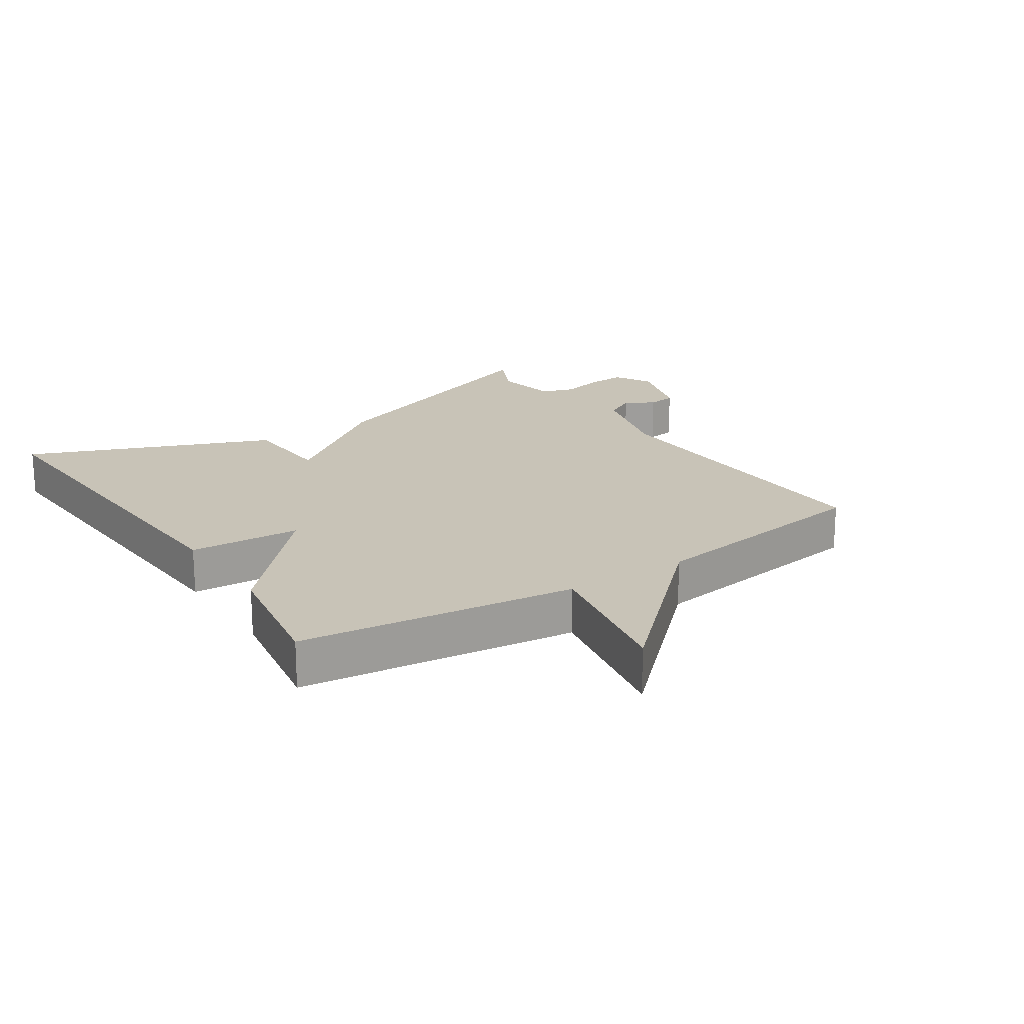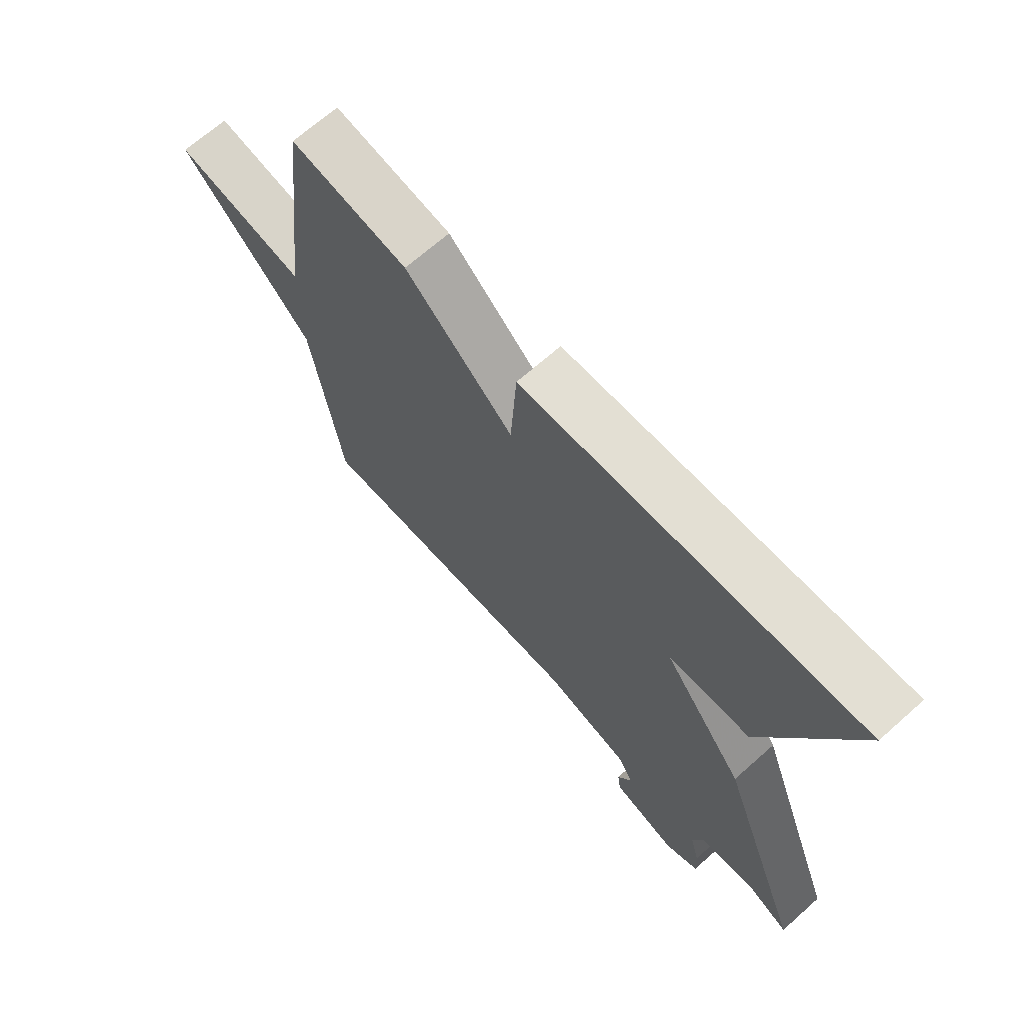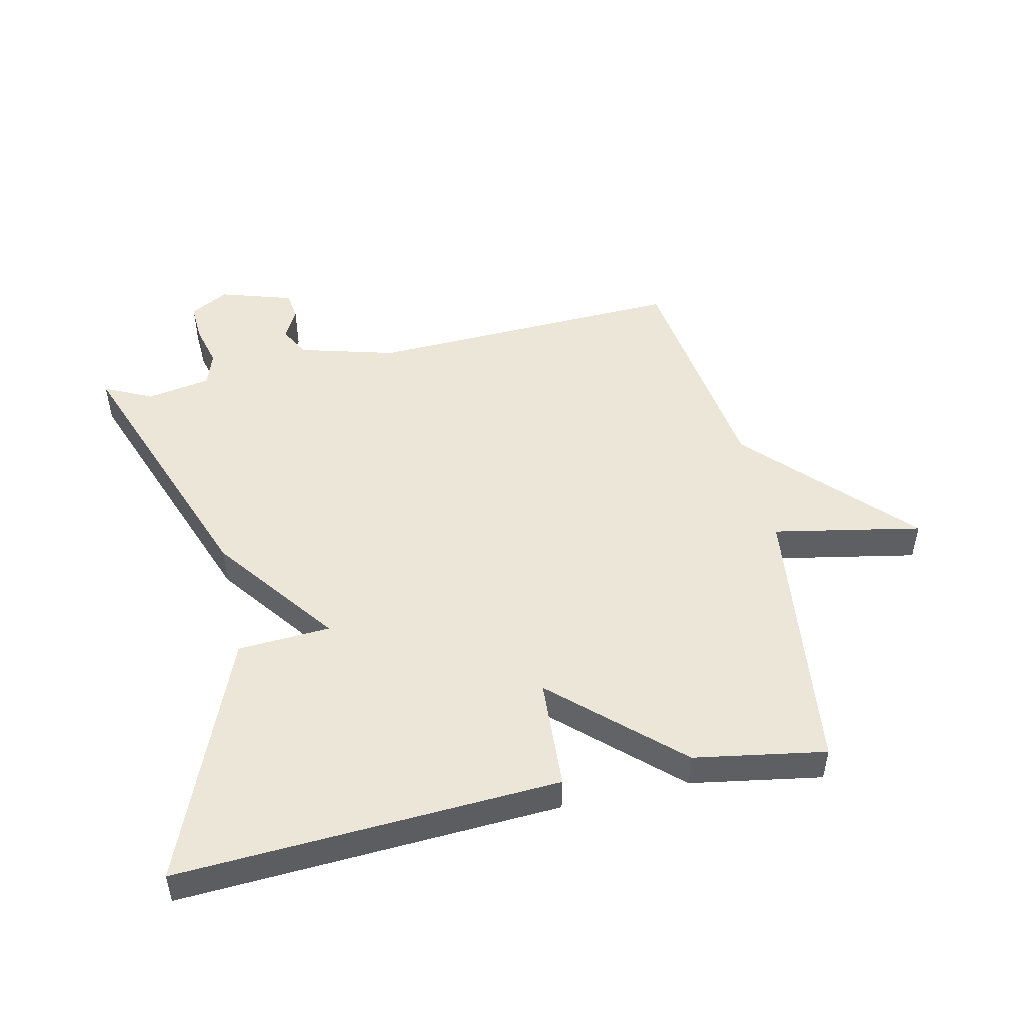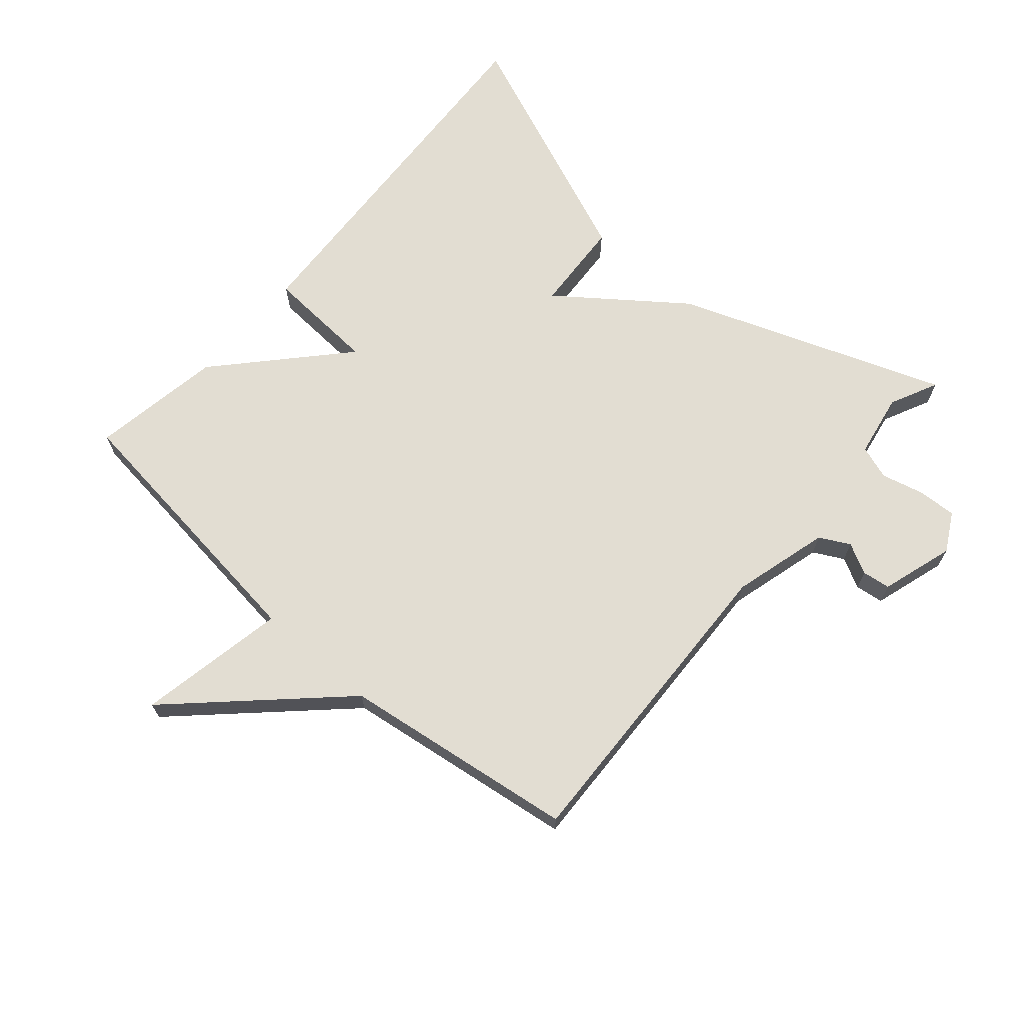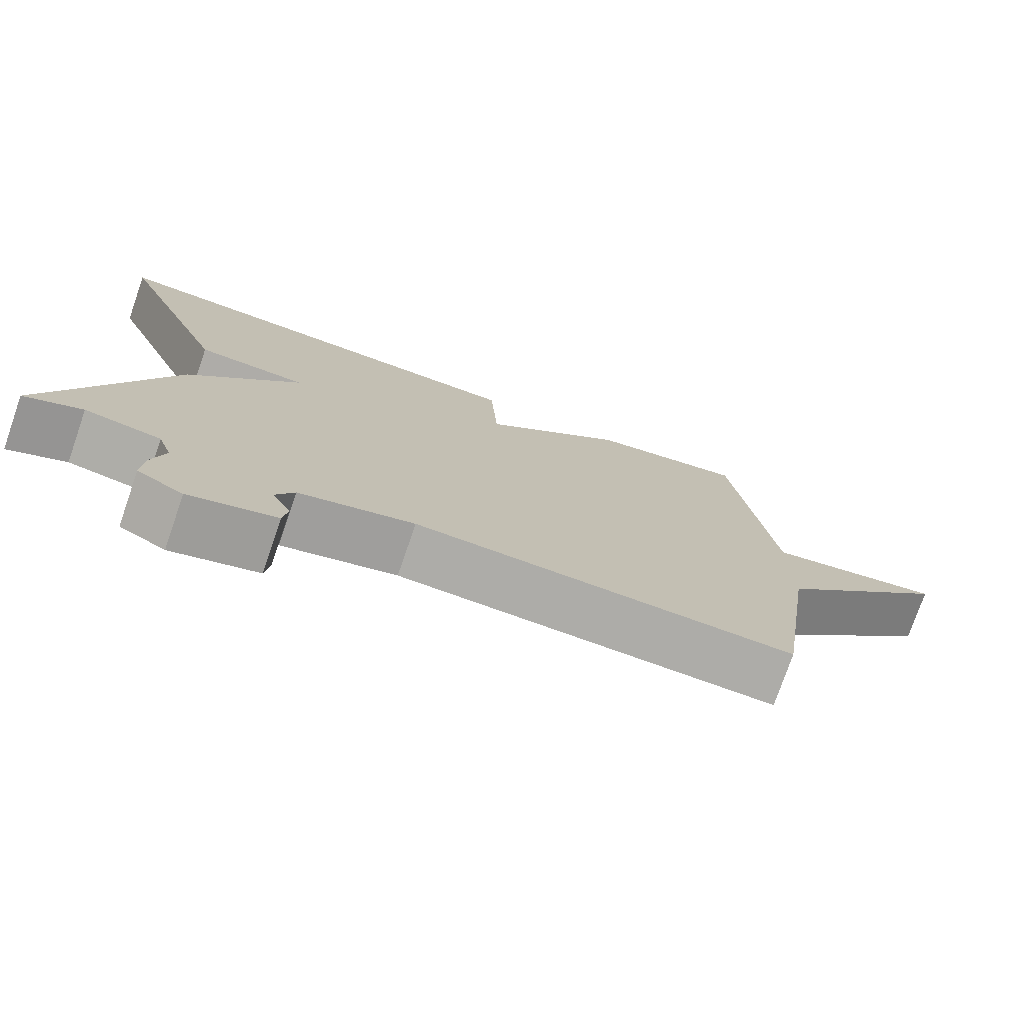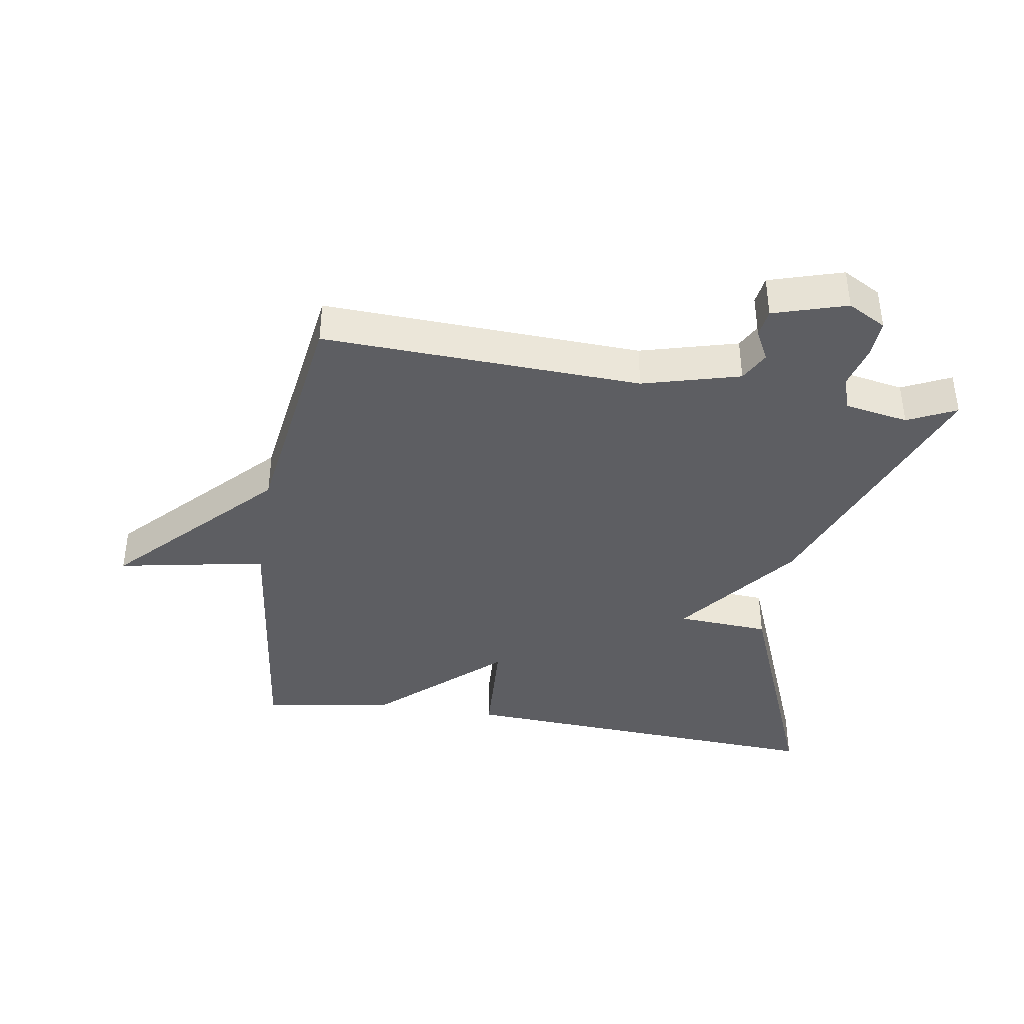
<metadata>
{"format":"obj","ext":"obj","renderer":"f3d","projection":"perspective","resolution":1024,"background":"white","views":[{"elev":19.8,"azim":56.5,"up":"+Y"},{"elev":68.5,"azim":-131.6,"up":"+Z"},{"elev":49.4,"azim":-12.4,"up":"+Y"},{"elev":68.2,"azim":131.0,"up":"+Y"},{"elev":-76.3,"azim":-19.1,"up":"+Z"},{"elev":-39.2,"azim":170.8,"up":"+Y"}]}
</metadata>
<code>
v 0.5 0.07 0.5
v 0.552 0.07 0.067
v 0.784 0.07 0.111
v 0.552 0.07 -0.133
v 0.5 0.07 -0.5
v 0.004 0.07 -0.48
v -0.147 0.07 -0.521
v -0.172 0.07 -0.568
v -0.147 0.07 -0.616
v -0.153 0.07 -0.66
v -0.267 0.07 -0.695
v -0.327 0.07 -0.662
v -0.324 0.07 -0.602
v -0.307 0.07 -0.535
v -0.325 0.07 -0.482
v -0.425 0.07 -0.464
v -0.5 0.07 -0.5
v -0.345 0.07 -0.084
v -0.2 0.07 0.107
v -0.345 0.07 0.116
v -0.5 0.07 0.5
v 0.095 0.07 0.466
v 0.105 0.07 0.292
v 0.295 0.07 0.466
v 0.5 0 0.5
v 0.552 0 0.067
v 0.784 0 0.111
v 0.552 0 -0.133
v 0.5 0 -0.5
v 0.004 0 -0.48
v -0.147 0 -0.521
v -0.172 0 -0.568
v -0.147 0 -0.616
v -0.153 0 -0.66
v -0.267 0 -0.695
v -0.327 0 -0.662
v -0.324 0 -0.602
v -0.307 0 -0.535
v -0.325 0 -0.482
v -0.425 0 -0.464
v -0.5 0 -0.5
v -0.345 0 -0.084
v -0.2 0 0.107
v -0.345 0 0.116
v -0.5 0 0.5
v 0.095 0 0.466
v 0.105 0 0.292
v 0.295 0 0.466
f 23 24 1 2
f 21 22 23
f 20 21 23
f 19 20 23
f 19 23 2
f 18 19 2
f 17 18 2
f 16 17 2
f 2 3 4
f 16 2 4
f 15 16 4
f 14 15 4
f 12 13 14
f 11 12 14
f 10 11 14
f 9 10 14
f 8 9 14
f 7 8 14
f 6 7 14 4
f 4 5 6
f 26 25 48 47
f 47 46 45
f 47 45 44
f 47 44 43
f 26 47 43
f 26 43 42
f 26 42 41
f 26 41 40
f 28 27 26
f 28 26 40
f 28 40 39
f 28 39 38
f 38 37 36
f 38 36 35
f 38 35 34
f 38 34 33
f 38 33 32
f 38 32 31
f 28 38 31 30
f 30 29 28
f 1 25 26 2
f 2 26 27 3
f 3 27 28 4
f 4 28 29 5
f 5 29 30 6
f 6 30 31 7
f 7 31 32 8
f 8 32 33 9
f 9 33 34 10
f 10 34 35 11
f 11 35 36 12
f 12 36 37 13
f 13 37 38 14
f 14 38 39 15
f 15 39 40 16
f 16 40 41 17
f 17 41 42 18
f 18 42 43 19
f 19 43 44 20
f 20 44 45 21
f 21 45 46 22
f 22 46 47 23
f 23 47 48 24
f 24 48 25 1

</code>
